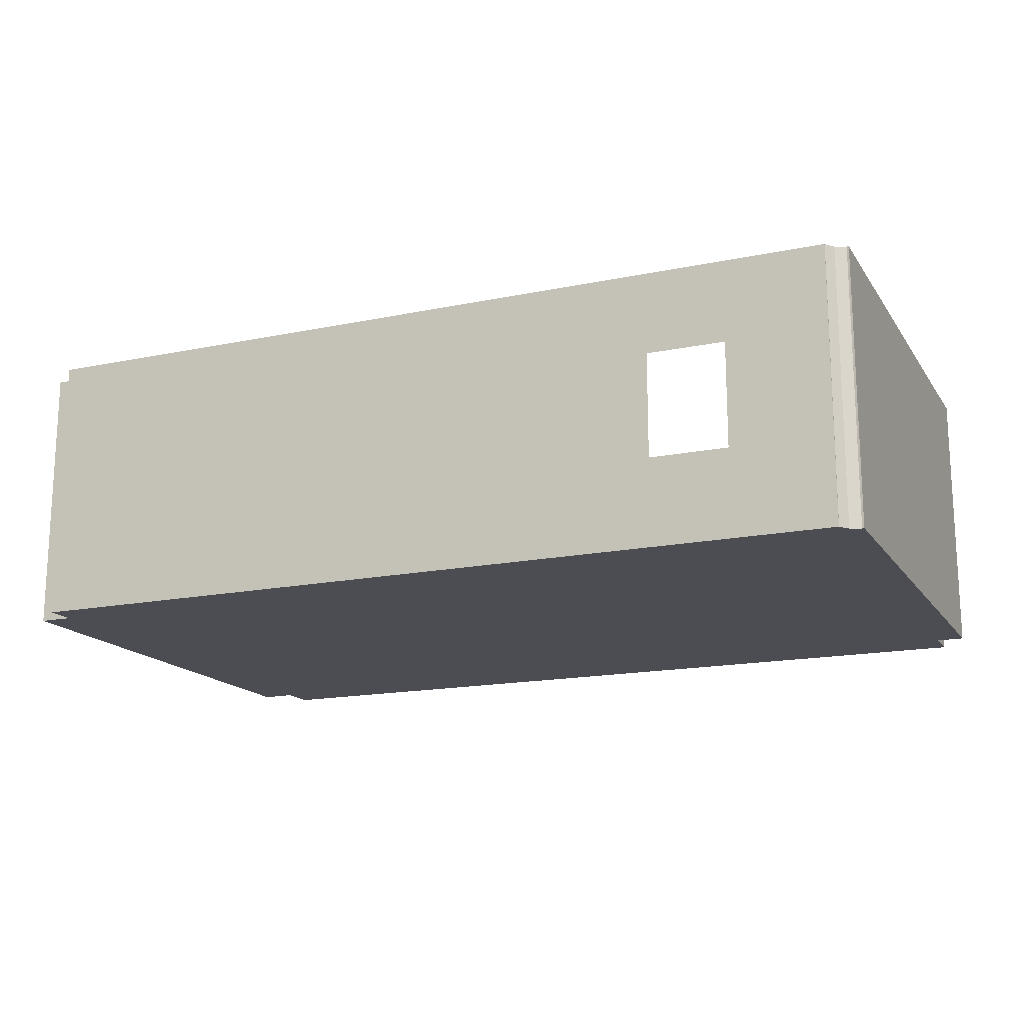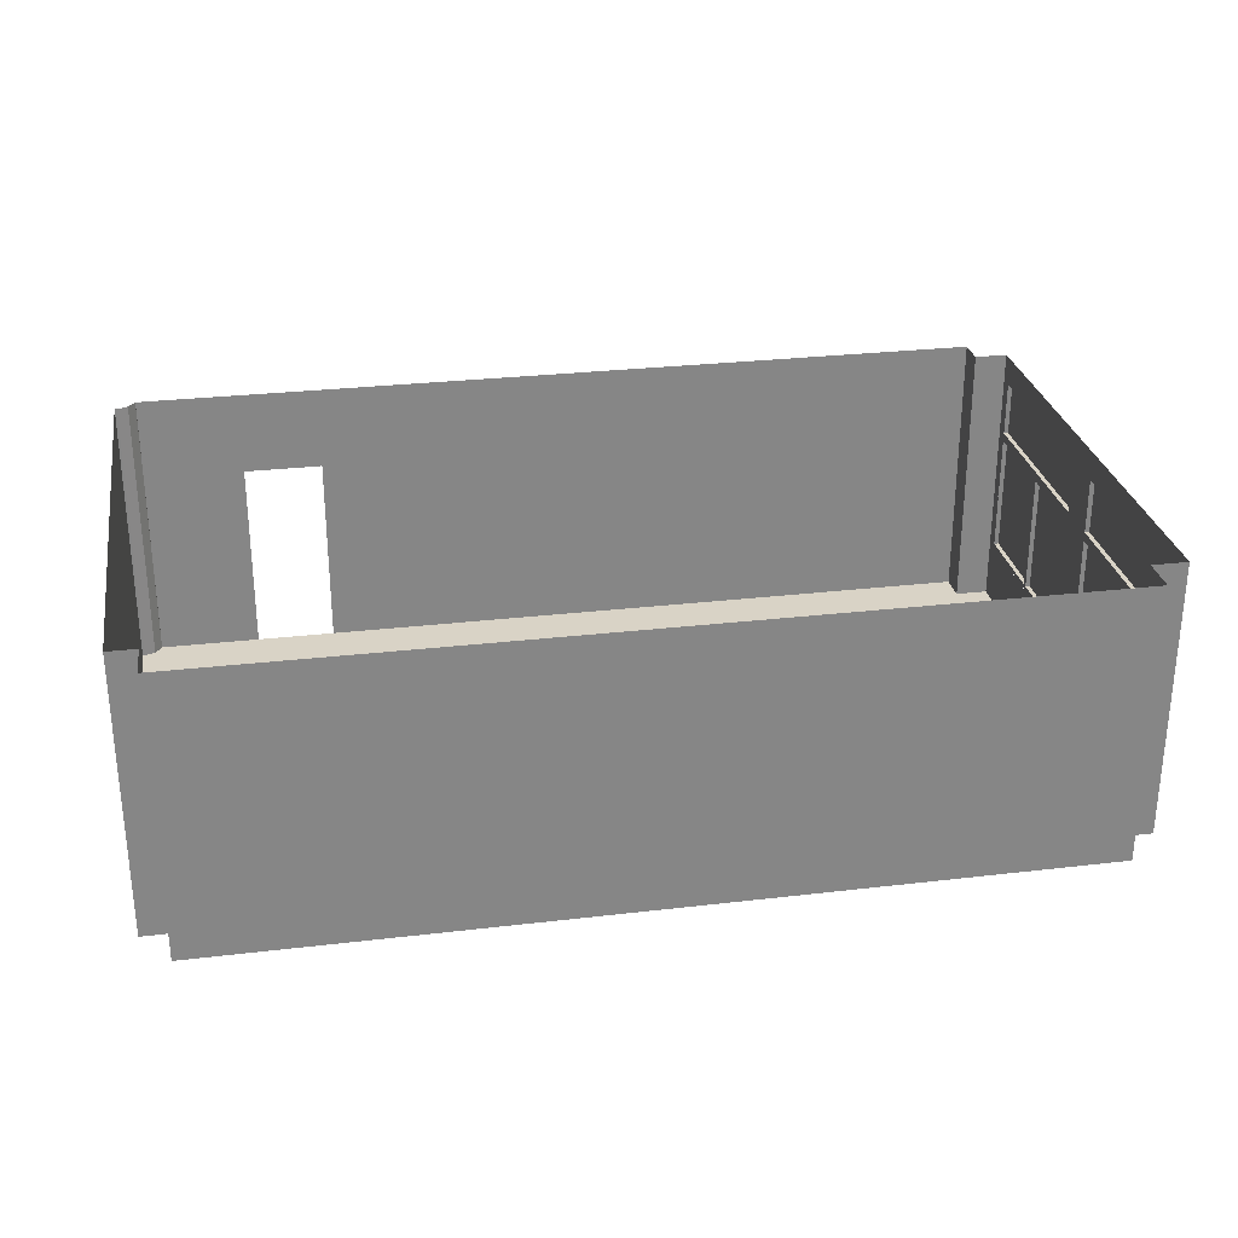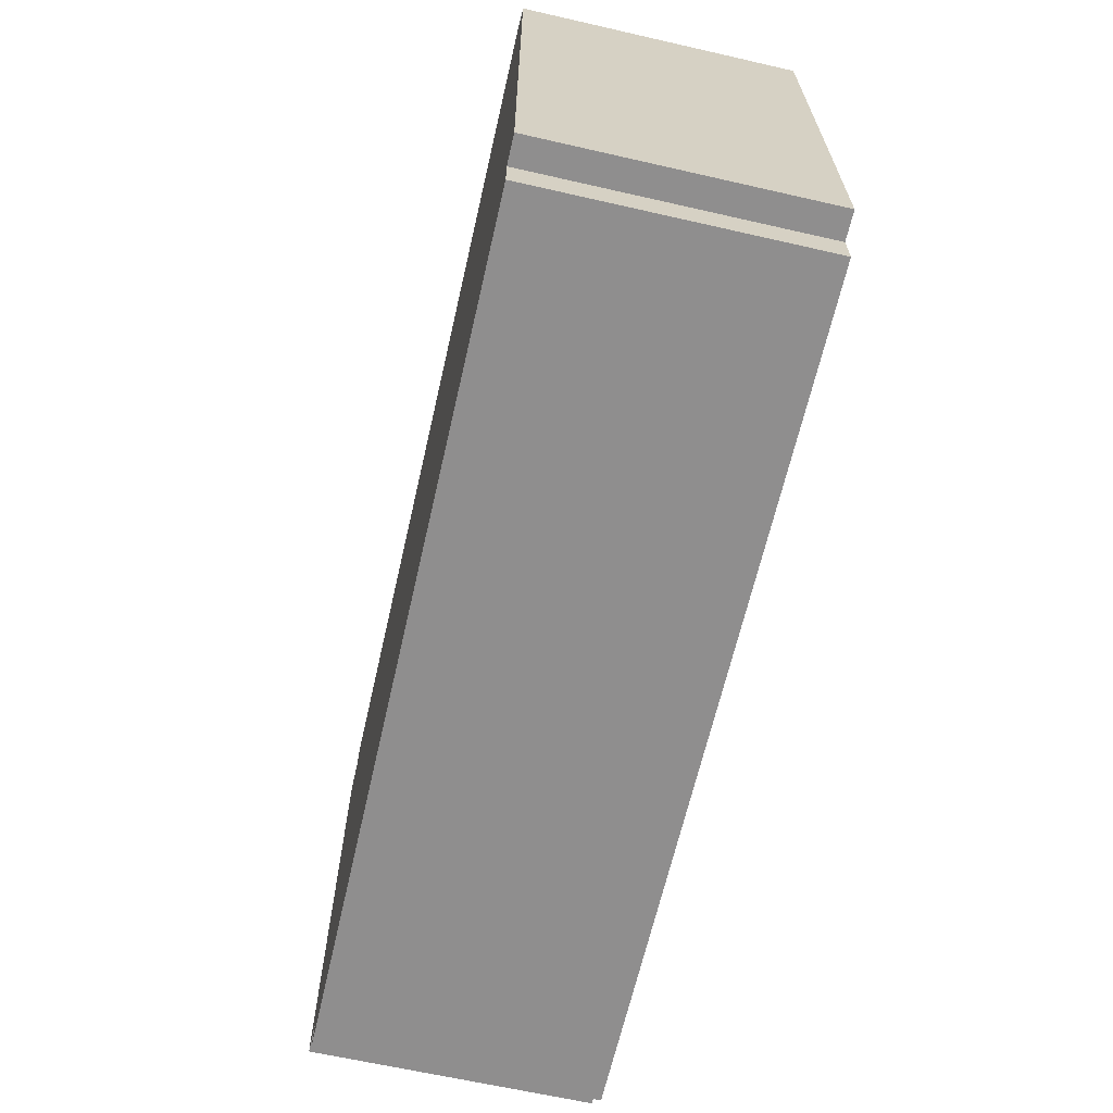
<metadata>
{"format":"obj","ext":"obj","renderer":"f3d","projection":"perspective","resolution":1024,"background":"white","views":[{"elev":-16.4,"azim":23.0,"up":"+Y"},{"elev":28.3,"azim":169.9,"up":"+Y"},{"elev":-65.0,"azim":77.1,"up":"+Z"}]}
</metadata>
<code>
g Mesh1 ventana1_1 LAB032 Model
v 2.78 5.801 -50.94
v 2.73 5.801 -48.84
v 2.78 5.801 -48.84
f 1 2 3
v 2.73 5.801 -50.94
f 2 1 4
f 3 2 1
v 2.78 6.401 -48.84
f 2 5 3
v 2.73 6.401 -48.84
f 5 2 6
f 3 5 2
v 2.78 6.451 -48.79
f 7 3 5
v 2.78 5.751 -48.79
f 8 3 7
v 2.78 5.751 -50.99
f 8 9 3
v 2.78 5.751 -49.94
f 9 8 10
f 10 8 9
v 2.73 5.751 -48.79
f 10 11 8
v 2.73 5.751 -49.94
f 11 10 12
f 8 11 10
v 2.78 4.911 -48.79
f 11 13 8
v 2.73 4.911 -48.79
f 13 11 14
f 8 13 11
v 2.78 5.043 -48.81
f 13 15 8
v 2.78 4.908 -48.81
f 13 16 15
v 2.78 4.401 -48.84
f 13 17 16
v 2.78 4.351 -48.79
f 18 17 13
v 2.78 4.401 -49.89
f 18 19 17
v 2.78 4.401 -49.94
f 18 20 19
v 2.78 4.351 -49.94
f 20 18 21
f 21 18 20
v 2.73 4.351 -49.94
f 18 22 21
v 2.73 4.351 -48.79
f 22 18 23
f 23 18 22
f 18 14 23
f 14 18 13
f 13 18 14
f 13 17 18
f 16 17 13
v 2.78 4.908 -48.83
f 16 17 24
f 24 17 16
v 2.78 5.701 -48.84
f 25 24 17
v 2.78 5.043 -48.83
f 24 25 26
f 17 24 25
f 26 25 24
f 26 25 15
f 15 25 26
f 8 15 25
f 8 15 13
f 25 15 8
f 8 25 10
f 10 25 8
v 2.78 5.701 -49.89
f 27 10 25
v 2.78 5.701 -49.94
f 27 28 10
f 19 28 27
f 28 19 20
f 20 19 28
f 19 20 18
f 17 19 18
v 2.73 4.401 -48.84
f 19 29 17
v 2.73 4.401 -49.89
f 29 19 30
f 17 29 19
f 29 25 17
v 2.73 5.701 -48.84
f 25 29 31
f 17 25 29
f 31 29 25
v 2.73 4.908 -48.83
f 31 32 29
v 2.73 5.043 -48.83
f 32 31 33
f 29 32 31
v 2.73 4.908 -48.81
f 34 29 32
f 14 29 34
f 23 29 14
f 23 30 29
v 2.73 4.401 -49.94
f 23 35 30
f 35 23 22
f 22 23 35
f 30 35 23
v 2.73 5.701 -49.94
f 36 30 35
v 2.73 5.701 -49.89
f 30 36 37
f 35 30 36
f 37 36 30
f 37 36 12
f 12 36 37
f 28 12 36
f 12 28 10
f 10 28 12
f 10 28 27
v 2.78 5.701 -50.94
f 10 28 38
f 38 28 10
v 2.73 5.701 -50.94
f 28 39 38
f 39 28 36
f 36 28 39
f 36 12 28
f 12 36 39
f 39 36 12
v 2.73 4.401 -50.94
f 36 40 39
f 40 36 35
f 35 36 40
f 28 35 36
f 35 28 20
f 20 28 35
f 36 35 28
f 20 22 35
f 22 20 21
f 21 20 22
v 2.78 4.351 -50.99
f 41 20 21
v 2.78 4.401 -50.94
f 20 41 42
f 21 20 41
f 42 41 20
v 2.78 4.908 -50.98
f 42 41 43
f 43 41 42
f 43 41 9
f 9 41 43
v 2.73 4.351 -50.99
f 44 9 41
v 2.73 5.751 -50.99
f 9 44 45
f 41 9 44
f 45 44 9
v 2.73 4.908 -50.98
f 46 44 45
f 40 44 46
f 35 44 40
f 44 35 22
f 22 35 44
f 35 22 20
f 42 35 20
f 35 42 40
f 20 35 42
f 40 42 35
f 42 39 40
f 39 42 38
f 38 42 39
v 2.78 4.908 -50.96
f 42 47 38
f 47 42 43
f 38 47 42
v 2.78 5.043 -50.96
f 38 47 48
f 48 47 38
v 2.73 4.908 -50.96
f 49 48 47
v 2.73 5.043 -50.96
f 48 49 50
f 47 48 49
v 2.78 5.043 -50.98
f 47 51 48
f 51 47 43
f 43 47 51
f 43 42 47
f 43 49 47
f 49 43 46
f 47 49 43
f 46 43 49
f 46 51 43
v 2.73 5.043 -50.98
f 51 46 52
f 43 51 46
f 43 9 51
f 51 9 43
f 51 9 48
f 48 9 51
f 48 9 38
f 38 9 48
f 38 9 10
f 10 9 38
f 9 12 10
f 12 9 45
f 10 12 9
f 12 10 11
f 45 11 12
f 11 45 2
f 12 11 45
f 11 31 12
v 2.73 5.043 -48.81
f 11 53 31
f 14 53 11
f 14 34 53
f 34 29 14
f 32 29 34
f 33 34 32
f 34 33 53
f 32 34 33
f 34 24 32
f 24 34 16
f 16 34 24
f 34 15 16
f 15 34 53
f 16 15 34
f 16 26 15
f 26 16 24
f 24 16 26
f 15 26 16
f 26 53 15
f 53 26 33
f 15 53 26
f 53 34 15
f 53 33 34
f 33 26 53
f 33 24 26
f 24 33 32
f 26 24 33
f 32 33 24
f 33 31 32
f 33 31 53
f 53 31 33
f 31 53 11
f 11 53 14
f 53 34 14
f 14 11 13
f 12 31 11
f 37 12 31
f 31 12 37
f 29 37 31
f 37 29 30
f 30 29 37
f 29 30 23
f 30 19 29
f 19 37 30
f 37 19 27
f 27 19 37
f 27 28 19
f 30 37 19
f 25 37 27
f 37 25 31
f 31 25 37
f 27 37 25
f 25 10 27
f 31 37 29
f 14 29 23
f 23 14 18
f 32 24 34
f 15 16 13
f 2 45 11
f 45 4 2
v 2.73 6.451 -50.99
f 4 45 54
f 2 4 45
f 4 1 2
v 2.73 6.401 -50.94
f 1 55 4
v 2.78 6.401 -50.94
f 55 1 56
f 56 1 55
v 2.78 6.451 -50.99
f 1 57 56
f 1 9 57
f 9 1 3
f 3 1 9
f 57 9 1
f 45 57 9
f 57 45 54
f 9 57 45
f 54 45 57
f 54 45 4
f 4 54 55
f 55 54 4
f 55 54 6
f 6 54 55
v 2.73 6.451 -48.79
f 58 6 54
f 58 2 6
f 11 2 58
f 58 2 11
f 6 2 58
f 6 2 5
f 4 6 2
f 6 4 55
f 2 6 4
f 55 4 6
f 4 55 1
f 55 5 6
f 5 55 56
f 6 5 55
f 56 55 5
f 56 57 5
f 56 57 1
f 5 57 56
f 7 5 57
f 5 3 7
f 7 3 8
f 3 9 8
f 58 8 7
f 8 58 11
f 7 8 58
f 11 58 8
f 57 58 7
f 58 57 54
f 7 58 57
f 54 57 58
f 54 6 58
f 57 5 7
f 45 9 12
f 39 45 12
f 50 45 39
f 52 45 50
f 46 45 52
f 45 44 46
f 46 44 40
f 40 44 35
f 49 40 46
f 40 49 39
f 39 49 40
f 39 49 50
f 50 49 39
f 49 52 50
f 52 49 46
f 46 49 52
f 46 40 49
f 50 52 49
f 50 51 52
f 51 50 48
f 48 50 51
f 50 49 48
f 52 51 50
f 52 46 51
f 52 45 46
f 50 45 52
f 39 45 50
f 12 45 39
f 48 51 47
f 39 40 36
f 40 39 42
f 38 39 28
f 44 21 22
f 21 44 41
f 22 21 44
f 21 22 18
f 41 44 21
g Mesh2 ventana1_1 LAB032 Model
l 2 4
l 2 3
l 6 2
l 55 6
l 4 55
l 4 1
l 3 1
l 5 3
l 6 5
l 56 5
l 55 56
l 1 56
g Mesh3 ventana1_1 LAB032 Model
l 44 41
l 44 45
l 22 44
l 35 22
l 35 20
l 36 35
l 39 36
l 39 38
l 40 39
l 40 42
l 35 40
l 42 38
l 20 42
l 20 21
l 28 20
l 38 28
l 10 28
l 10 8
l 12 10
l 12 11
l 45 12
l 45 54
l 45 9
l 41 9
l 21 41
l 22 21
l 23 22
l 14 23
l 11 14
l 58 11
l 54 58
l 54 57
l 9 57
l 9 10
l 57 7
l 7 8
l 58 7
l 11 8
l 8 13
l 14 13
l 13 18
l 23 18
l 18 21
l 12 36
l 36 28
g Mesh4 ventana1_1 LAB032 Model
l 51 43
l 48 51
l 50 48
l 50 52
l 49 50
l 46 49
l 52 46
l 52 51
l 46 43
l 43 47
l 47 48
l 49 47
g Mesh5 ventana1_1 LAB032 Model
l 53 33
l 34 53
l 32 34
l 33 32
l 33 26
l 15 26
l 16 15
l 24 16
l 26 24
l 32 24
l 34 16
l 53 15
g Mesh6 ventana1_1 LAB032 Model
l 37 30
l 37 31
l 37 27
l 27 19
l 27 25
l 25 17
l 31 25
l 31 29
l 29 30
l 29 17
l 17 19
l 30 19
g Mesh7 ventana1_2 LAB032 Model
v 2.781 5.801 -53.54
v 2.731 5.801 -51.44
v 2.781 5.801 -51.44
f 59 60 61
v 2.731 5.801 -53.54
f 60 59 62
f 61 60 59
v 2.781 6.401 -51.44
f 60 63 61
v 2.731 6.401 -51.44
f 63 60 64
f 61 63 60
v 2.781 6.451 -51.39
f 65 61 63
v 2.781 5.751 -51.39
f 66 61 65
v 2.781 5.751 -53.59
f 66 67 61
v 2.781 5.751 -52.54
f 67 66 68
f 68 66 67
v 2.731 5.751 -51.39
f 68 69 66
v 2.731 5.751 -52.54
f 69 68 70
f 66 69 68
v 2.781 4.911 -51.39
f 69 71 66
v 2.731 4.911 -51.39
f 71 69 72
f 66 71 69
v 2.781 5.043 -51.41
f 71 73 66
v 2.781 4.908 -51.41
f 71 74 73
v 2.781 4.401 -51.44
f 71 75 74
v 2.781 4.351 -51.39
f 76 75 71
v 2.781 4.401 -52.49
f 76 77 75
v 2.781 4.401 -52.54
f 76 78 77
v 2.781 4.351 -52.54
f 78 76 79
f 79 76 78
v 2.731 4.351 -52.54
f 76 80 79
v 2.731 4.351 -51.39
f 80 76 81
f 81 76 80
f 76 72 81
f 72 76 71
f 71 76 72
f 71 75 76
f 74 75 71
v 2.781 4.908 -51.43
f 74 75 82
f 82 75 74
v 2.781 5.701 -51.44
f 83 82 75
v 2.781 5.043 -51.43
f 82 83 84
f 75 82 83
f 84 83 82
f 84 83 73
f 73 83 84
f 66 73 83
f 66 73 71
f 83 73 66
f 66 83 68
f 68 83 66
v 2.781 5.701 -52.49
f 85 68 83
v 2.781 5.701 -52.54
f 85 86 68
f 77 86 85
f 86 77 78
f 78 77 86
f 77 78 76
f 75 77 76
v 2.731 4.401 -51.44
f 77 87 75
v 2.731 4.401 -52.49
f 87 77 88
f 75 87 77
f 87 83 75
v 2.731 5.701 -51.44
f 83 87 89
f 75 83 87
f 89 87 83
v 2.731 4.908 -51.43
f 89 90 87
v 2.731 5.043 -51.43
f 90 89 91
f 87 90 89
v 2.731 4.908 -51.41
f 92 87 90
f 72 87 92
f 81 87 72
f 81 88 87
v 2.731 4.401 -52.54
f 81 93 88
f 93 81 80
f 80 81 93
f 88 93 81
v 2.731 5.701 -52.54
f 94 88 93
v 2.731 5.701 -52.49
f 88 94 95
f 93 88 94
f 95 94 88
f 95 94 70
f 70 94 95
f 86 70 94
f 70 86 68
f 68 86 70
f 68 86 85
v 2.781 5.701 -53.54
f 68 86 96
f 96 86 68
v 2.731 5.701 -53.54
f 86 97 96
f 97 86 94
f 94 86 97
f 94 70 86
f 70 94 97
f 97 94 70
v 2.731 4.401 -53.54
f 94 98 97
f 98 94 93
f 93 94 98
f 86 93 94
f 93 86 78
f 78 86 93
f 94 93 86
f 78 80 93
f 80 78 79
f 79 78 80
v 2.781 4.351 -53.59
f 99 78 79
v 2.781 4.401 -53.54
f 78 99 100
f 79 78 99
f 100 99 78
v 2.781 4.908 -53.58
f 100 99 101
f 101 99 100
f 101 99 67
f 67 99 101
v 2.731 4.351 -53.59
f 102 67 99
v 2.731 5.751 -53.59
f 67 102 103
f 99 67 102
f 103 102 67
v 2.731 4.908 -53.58
f 104 102 103
f 98 102 104
f 93 102 98
f 102 93 80
f 80 93 102
f 93 80 78
f 100 93 78
f 93 100 98
f 78 93 100
f 98 100 93
f 100 97 98
f 97 100 96
f 96 100 97
v 2.781 4.908 -53.56
f 100 105 96
f 105 100 101
f 96 105 100
v 2.781 5.043 -53.56
f 96 105 106
f 106 105 96
v 2.731 4.908 -53.56
f 107 106 105
v 2.731 5.043 -53.56
f 106 107 108
f 105 106 107
v 2.781 5.043 -53.58
f 105 109 106
f 109 105 101
f 101 105 109
f 101 100 105
f 101 107 105
f 107 101 104
f 105 107 101
f 104 101 107
f 104 109 101
v 2.731 5.043 -53.58
f 109 104 110
f 101 109 104
f 101 67 109
f 109 67 101
f 109 67 106
f 106 67 109
f 106 67 96
f 96 67 106
f 96 67 68
f 68 67 96
f 67 70 68
f 70 67 103
f 68 70 67
f 70 68 69
f 103 69 70
f 69 103 60
f 70 69 103
f 69 89 70
v 2.731 5.043 -51.41
f 69 111 89
f 72 111 69
f 72 92 111
f 92 87 72
f 90 87 92
f 91 92 90
f 92 91 111
f 90 92 91
f 92 82 90
f 82 92 74
f 74 92 82
f 92 73 74
f 73 92 111
f 74 73 92
f 74 84 73
f 84 74 82
f 82 74 84
f 73 84 74
f 84 111 73
f 111 84 91
f 73 111 84
f 111 92 73
f 111 91 92
f 91 84 111
f 91 82 84
f 82 91 90
f 84 82 91
f 90 91 82
f 91 89 90
f 91 89 111
f 111 89 91
f 89 111 69
f 69 111 72
f 111 92 72
f 72 69 71
f 70 89 69
f 95 70 89
f 89 70 95
f 87 95 89
f 95 87 88
f 88 87 95
f 87 88 81
f 88 77 87
f 77 95 88
f 95 77 85
f 85 77 95
f 85 86 77
f 88 95 77
f 83 95 85
f 95 83 89
f 89 83 95
f 85 95 83
f 83 68 85
f 89 95 87
f 72 87 81
f 81 72 76
f 90 82 92
f 73 74 71
f 60 103 69
f 103 62 60
v 2.731 6.451 -53.59
f 62 103 112
f 60 62 103
f 62 59 60
v 2.731 6.401 -53.54
f 59 113 62
v 2.781 6.401 -53.54
f 113 59 114
f 114 59 113
v 2.781 6.451 -53.59
f 59 115 114
f 59 67 115
f 67 59 61
f 61 59 67
f 115 67 59
f 103 115 67
f 115 103 112
f 67 115 103
f 112 103 115
f 112 103 62
f 62 112 113
f 113 112 62
f 113 112 64
f 64 112 113
v 2.731 6.451 -51.39
f 116 64 112
f 116 60 64
f 69 60 116
f 116 60 69
f 64 60 116
f 64 60 63
f 62 64 60
f 64 62 113
f 60 64 62
f 113 62 64
f 62 113 59
f 113 63 64
f 63 113 114
f 64 63 113
f 114 113 63
f 114 115 63
f 114 115 59
f 63 115 114
f 65 63 115
f 63 61 65
f 65 61 66
f 61 67 66
f 116 66 65
f 66 116 69
f 65 66 116
f 69 116 66
f 115 116 65
f 116 115 112
f 65 116 115
f 112 115 116
f 112 64 116
f 115 63 65
f 103 67 70
f 97 103 70
f 108 103 97
f 110 103 108
f 104 103 110
f 103 102 104
f 104 102 98
f 98 102 93
f 107 98 104
f 98 107 97
f 97 107 98
f 97 107 108
f 108 107 97
f 107 110 108
f 110 107 104
f 104 107 110
f 104 98 107
f 108 110 107
f 108 109 110
f 109 108 106
f 106 108 109
f 108 107 106
f 110 109 108
f 110 104 109
f 110 103 104
f 108 103 110
f 97 103 108
f 70 103 97
f 106 109 105
f 97 98 94
f 98 97 100
f 96 97 86
f 102 79 80
f 79 102 99
f 80 79 102
f 79 80 76
f 99 102 79
g Mesh8 ventana1_2 LAB032 Model
l 60 62
l 60 61
l 64 60
l 113 64
l 62 113
l 62 59
l 61 59
l 63 61
l 64 63
l 114 63
l 113 114
l 59 114
g Mesh9 ventana1_2 LAB032 Model
l 102 99
l 102 103
l 80 102
l 93 80
l 93 78
l 94 93
l 97 94
l 97 96
l 98 97
l 98 100
l 93 98
l 100 96
l 78 100
l 78 79
l 86 78
l 96 86
l 68 86
l 68 66
l 70 68
l 70 69
l 103 70
l 103 112
l 103 67
l 99 67
l 79 99
l 80 79
l 81 80
l 72 81
l 69 72
l 116 69
l 112 116
l 112 115
l 67 115
l 67 68
l 115 65
l 65 66
l 116 65
l 69 66
l 66 71
l 72 71
l 71 76
l 81 76
l 76 79
l 70 94
l 94 86
g Mesh10 ventana1_2 LAB032 Model
l 109 101
l 106 109
l 108 106
l 108 110
l 107 108
l 104 107
l 110 104
l 110 109
l 104 101
l 101 105
l 105 106
l 107 105
g Mesh11 ventana1_2 LAB032 Model
l 111 91
l 92 111
l 90 92
l 91 90
l 91 84
l 73 84
l 74 73
l 82 74
l 84 82
l 90 82
l 92 74
l 111 73
g Mesh12 ventana1_2 LAB032 Model
l 95 88
l 95 89
l 95 85
l 85 77
l 85 83
l 83 75
l 89 83
l 89 87
l 87 88
l 87 75
l 75 77
l 88 77
g Mesh13 LAB032 Model
v 3.162 6.701 -53.93
v 2.782 3.701 -53.93
v 3.162 3.701 -53.93
f 117 118 119
v 2.782 6.701 -53.93
f 118 117 120
f 119 118 117
v 3.14 3.701 -48.7
f 118 121 119
v 2.782 3.701 -53.59
f 122 121 118
v 2.781 3.701 -51.39
f 123 121 122
v 2.781 3.701 -50.99
f 124 121 123
v 2.78 3.701 -48.79
f 125 121 124
v 2.78 3.701 -48.7
f 121 125 126
f 126 125 121
v 2.78 6.701 -48.7
f 125 127 126
v 2.78 6.451 -48.79
f 127 125 128
f 126 127 125
f 127 121 126
v 3.14 6.701 -48.7
f 121 127 129
f 126 121 127
f 129 127 121
v 3.14 3.701 -48.38
f 129 130 121
v 3.14 6.701 -48.38
f 130 129 131
f 131 129 130
f 121 130 129
v 10.47 3.701 -48.38
f 132 121 130
f 121 132 119
f 130 121 132
f 119 132 121
v 3.162 3.701 -54.34
f 119 132 133
f 133 132 119
v 12.32 3.701 -54.34
f 133 132 134
f 134 132 133
v 10.54 3.701 -48.38
f 134 132 135
f 135 132 134
v 11.28 3.701 -48.38
f 134 135 136
f 136 135 134
v 11.32 3.701 -48.38
f 134 136 137
f 137 136 134
v 12.32 3.701 -53.91
f 134 137 138
f 138 137 134
v 12.4 3.701 -48.38
f 139 138 137
v 12.62 3.701 -53.91
f 138 139 140
f 137 138 139
f 140 139 138
v 12.4 3.701 -48.38
f 140 139 141
f 141 139 140
v 12.4 6.701 -48.38
f 142 141 139
v 12.4 6.701 -48.38
f 141 142 143
f 139 141 142
f 143 142 141
v 12.48 3.701 -48.49
f 143 144 141
v 12.48 6.701 -48.49
f 144 143 145
f 141 144 143
f 140 141 144
f 144 141 140
v 12.6 3.701 -48.53
f 140 144 146
f 146 144 140
f 145 146 144
v 12.6 6.701 -48.53
f 146 145 147
f 144 146 145
f 147 145 146
v 12.62 6.701 -48.53
f 148 146 147
v 12.62 3.701 -48.53
f 146 148 149
f 149 148 146
f 148 140 149
v 12.62 6.701 -53.91
f 140 148 150
f 149 140 148
f 140 146 149
f 149 146 140
f 150 148 140
f 150 138 140
v 12.32 6.701 -53.91
f 138 150 151
f 140 138 150
f 151 150 138
f 151 134 138
v 12.32 6.701 -54.34
f 134 151 152
f 138 134 151
f 152 151 134
f 152 133 134
v 3.162 6.701 -54.34
f 133 152 153
f 134 133 152
f 153 152 133
f 153 119 133
f 119 153 117
f 117 153 119
f 133 119 153
f 147 146 148
f 145 143 144
v 11.32 5.801 -48.38
f 139 154 142
f 154 139 137
f 137 139 154
f 142 154 139
f 154 131 142
v 10.47 5.801 -48.38
f 155 131 154
f 155 130 131
f 130 155 132
f 132 155 130
f 131 130 155
f 154 131 155
f 142 131 154
f 119 121 118
f 118 121 122
f 122 121 123
f 123 121 124
f 124 121 125
v 2.78 4.351 -48.79
f 124 156 125
v 2.781 4.351 -50.99
f 156 124 157
f 125 156 124
f 128 125 156
f 128 125 127
f 156 125 128
f 127 128 120
f 120 128 127
v 2.781 6.451 -50.99
f 120 128 158
f 158 128 120
v 2.781 6.451 -51.39
f 120 158 159
f 159 158 120
f 159 158 157
f 157 158 159
v 2.781 4.351 -51.39
f 159 157 160
f 160 157 159
f 160 157 123
f 123 157 160
f 157 124 123
f 157 124 156
f 123 124 157
f 122 160 123
v 2.782 4.351 -53.59
f 160 122 161
f 123 160 122
f 161 122 160
f 161 122 118
f 118 122 161
f 161 118 120
f 120 118 161
f 120 117 118
v 2.782 6.451 -53.59
f 120 162 161
f 120 159 162
f 162 159 120
f 161 162 120
g Mesh14 LAB032 Model
l 119 117
l 119 118
l 133 119
l 133 153
l 134 133
l 134 152
l 134 138
l 138 151
l 140 138
l 140 150
l 149 140
l 149 148
l 149 146
l 146 147
l 146 144
l 144 145
l 144 141
l 141 143
l 141 139
l 139 142
l 137 139
l 137 154
l 137 136
l 136 135
l 132 135
l 132 155
l 132 130
l 130 131
l 121 130
l 121 129
l 121 126
l 126 127
l 126 125
l 124 125
l 124 123
l 122 123
l 122 118
l 118 120
l 117 120
l 153 117
l 152 153
l 152 151
l 150 151
l 148 150
l 148 147
l 147 145
l 145 143
l 143 142
l 131 142
l 129 131
l 129 127
l 127 120
l 154 155
g Mesh15 LAB032 Model
l 158 128
l 157 158
l 157 156
l 156 128
g Mesh16 LAB032 Model
l 162 159
l 161 162
l 161 160
l 160 159

</code>
